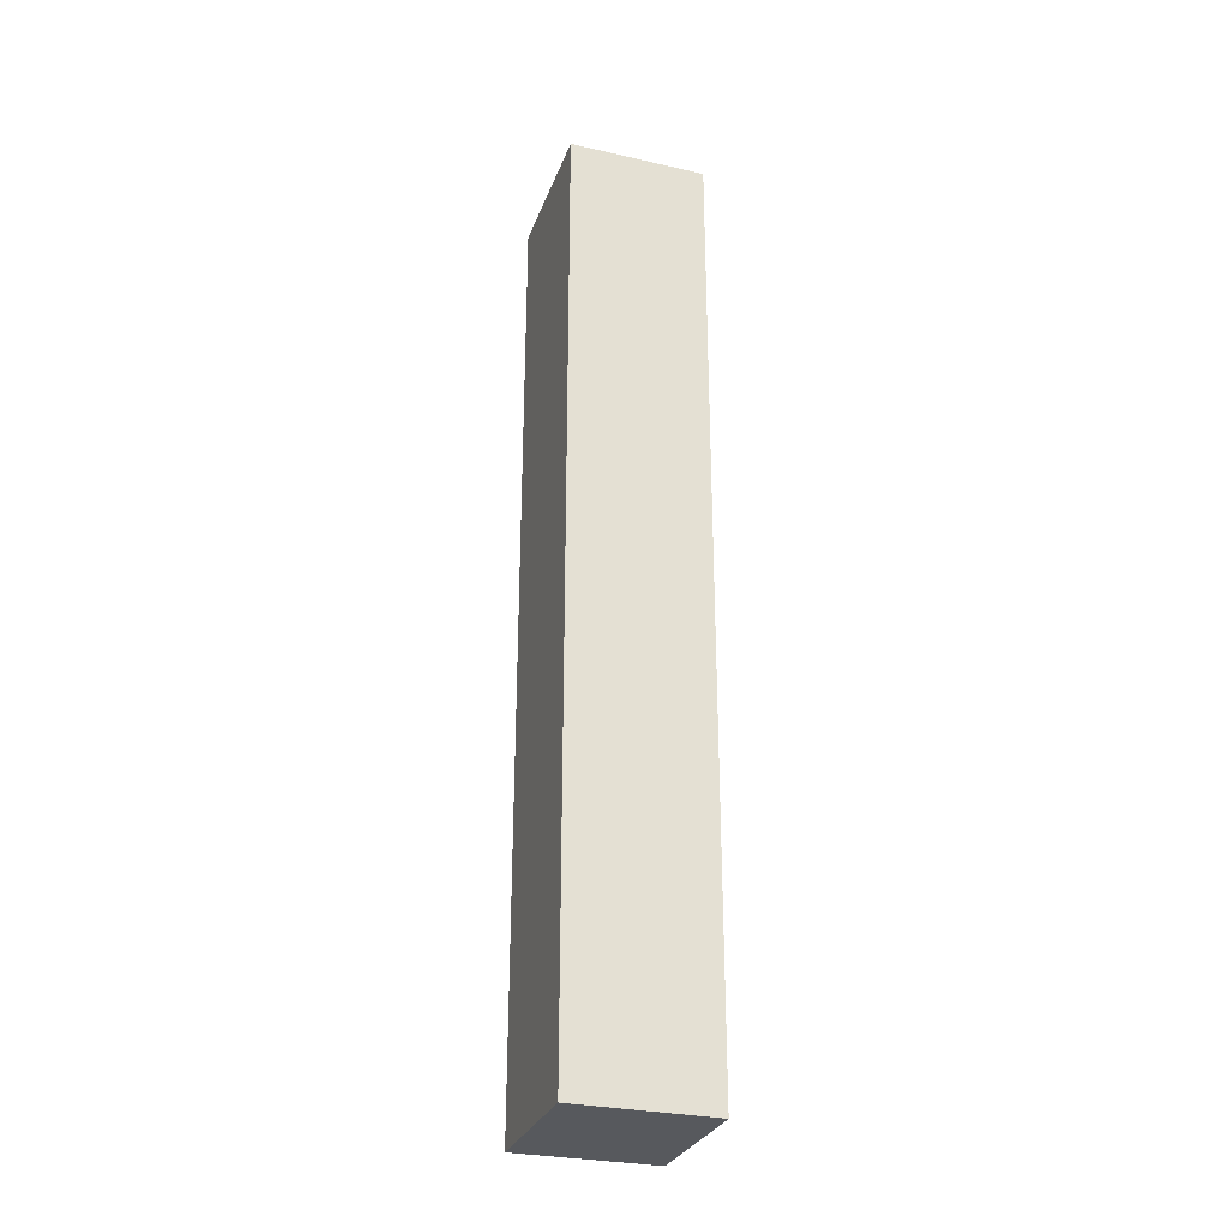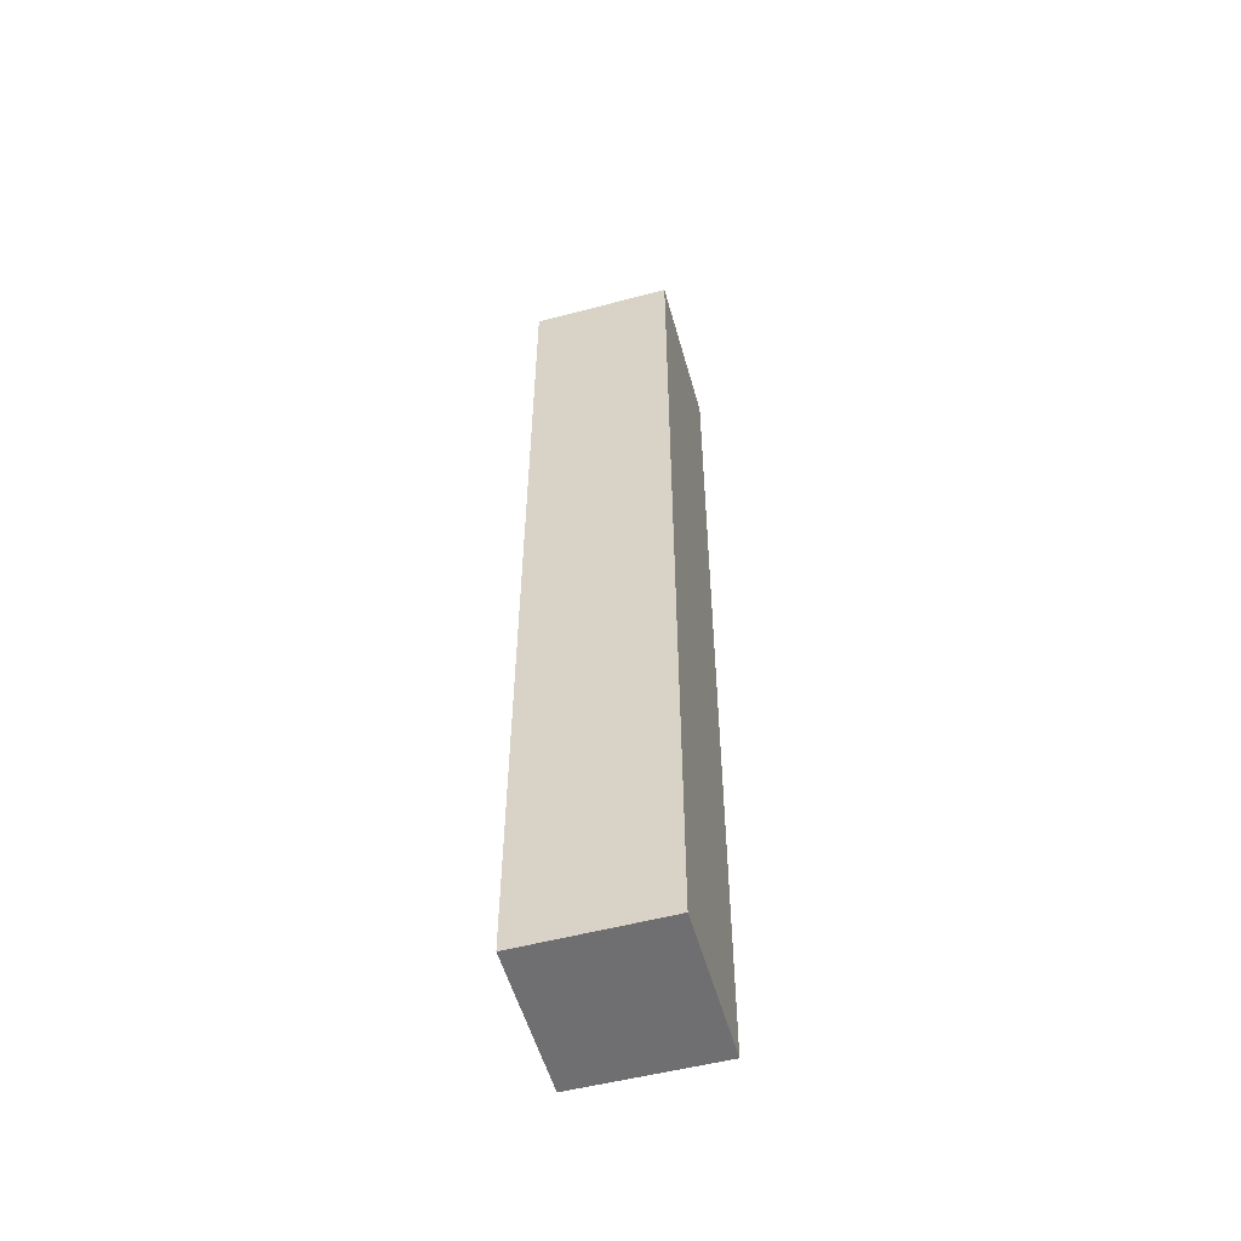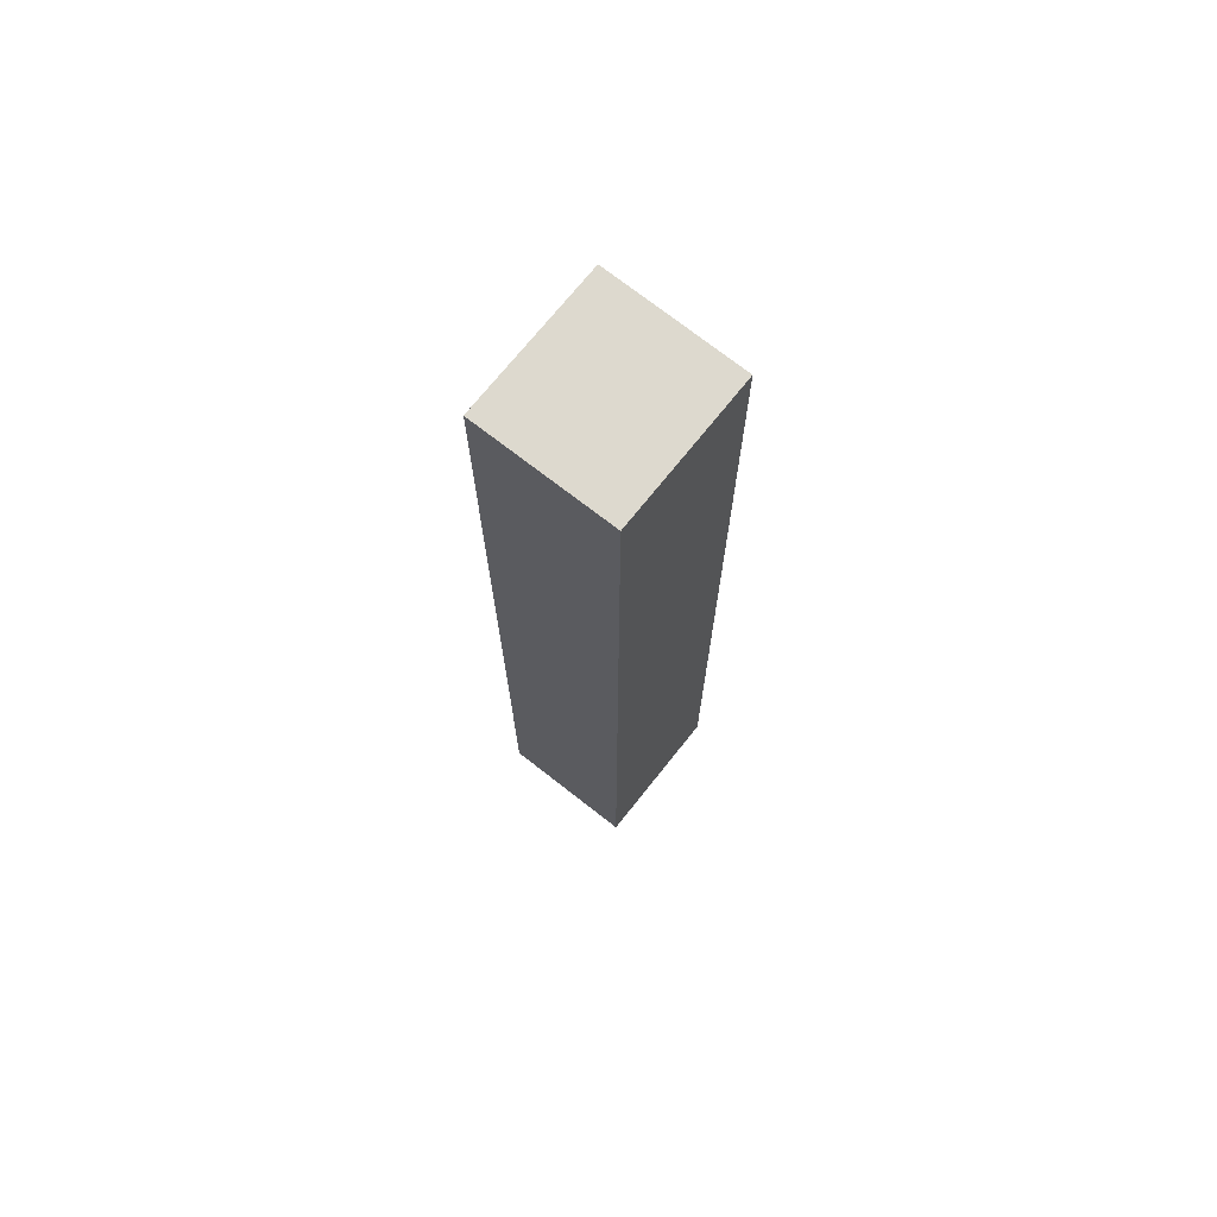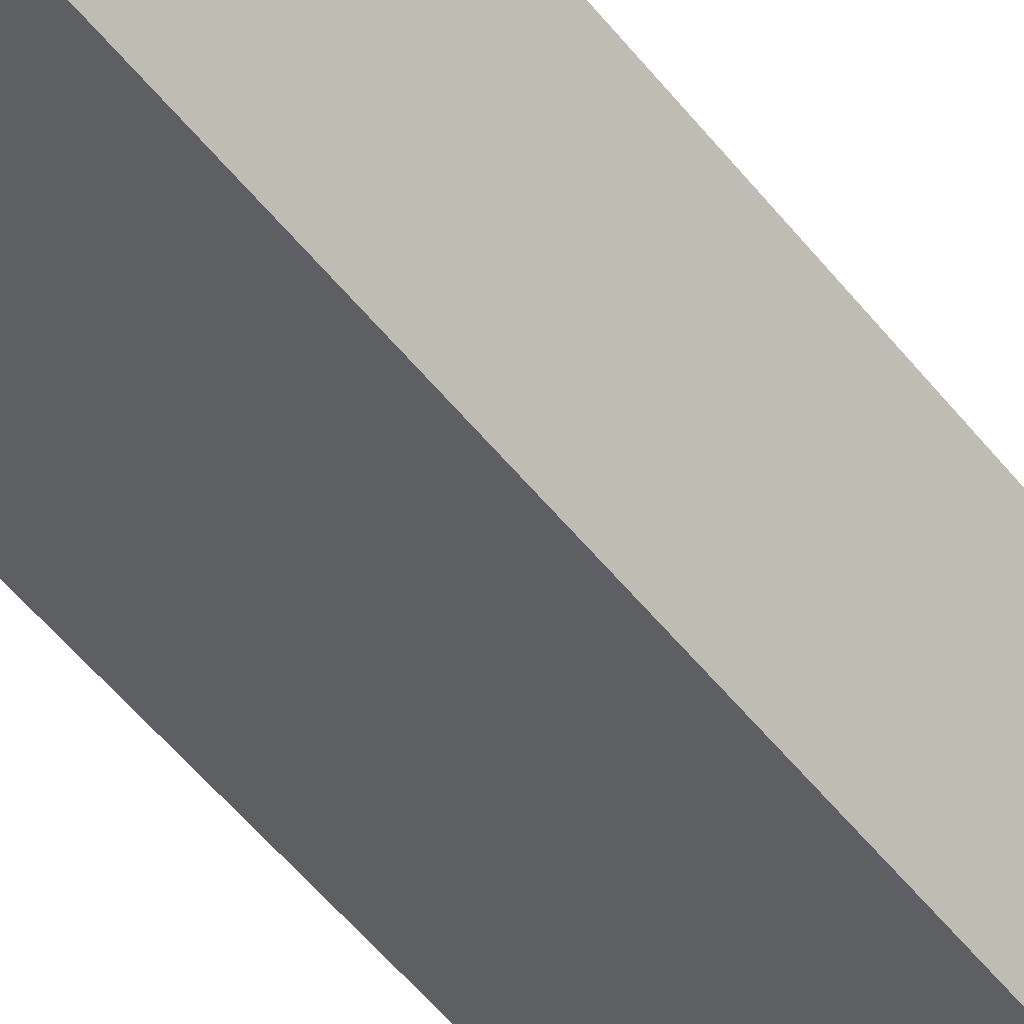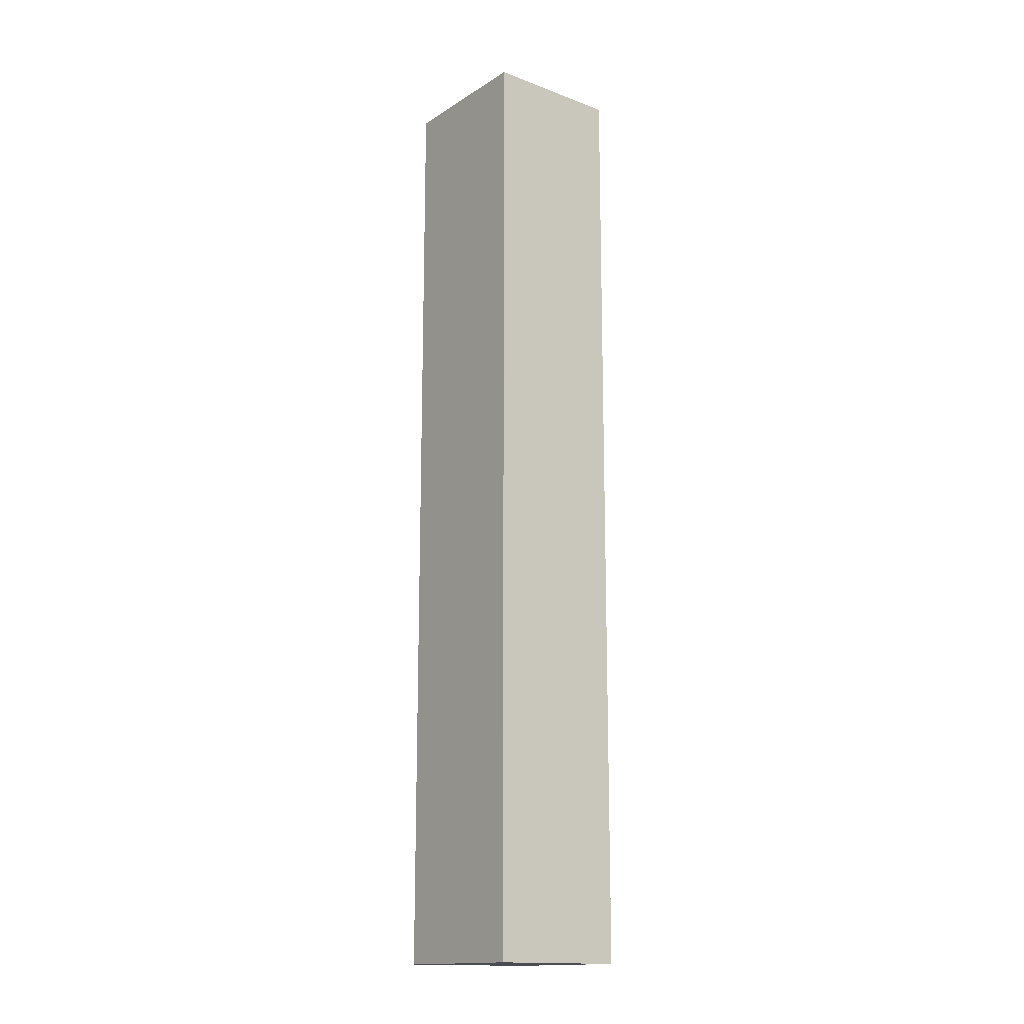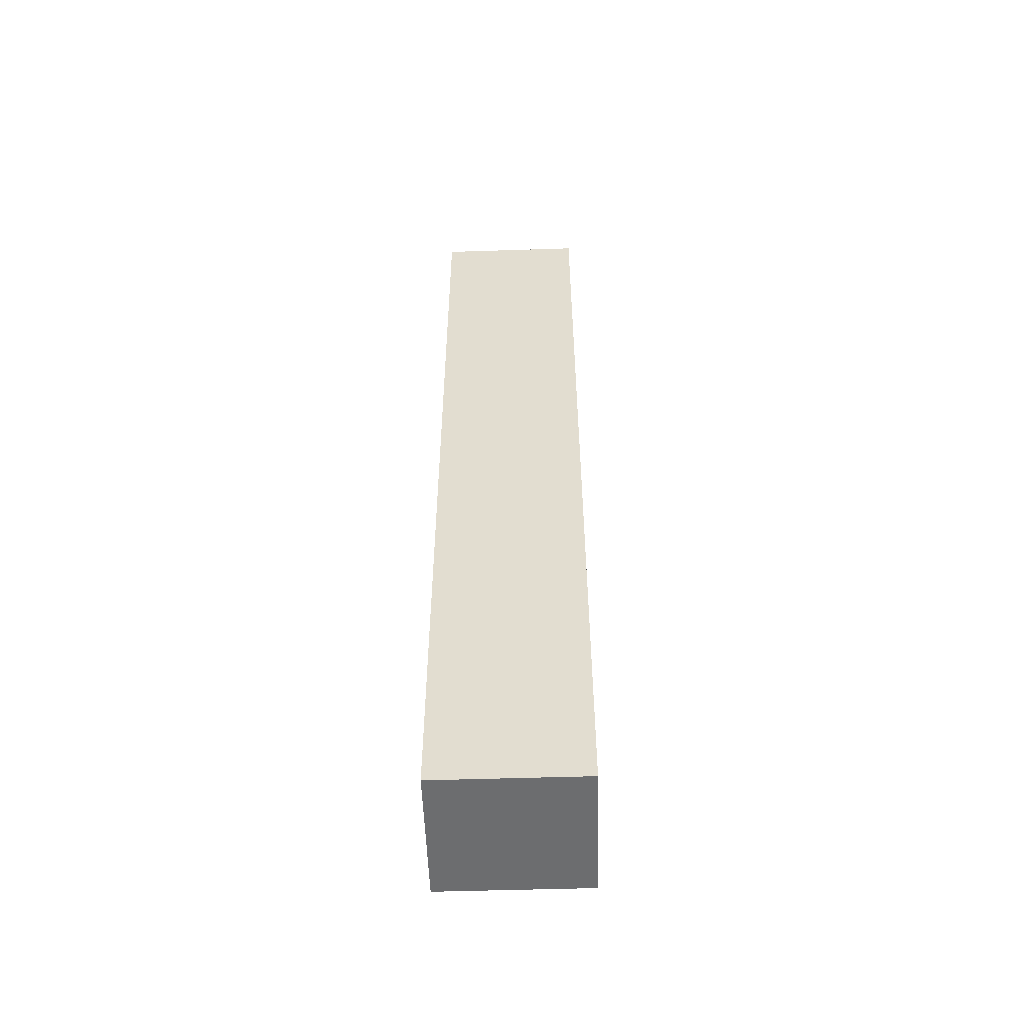
<metadata>
{"format":"obj","ext":"obj","renderer":"f3d","projection":"perspective","resolution":1024,"background":"white","views":[{"elev":-29.3,"azim":-5.4,"up":"+Y"},{"elev":-54.7,"azim":-151.6,"up":"+Y"},{"elev":71.8,"azim":51.3,"up":"+Y"},{"elev":-50.6,"azim":36.4,"up":"+Z"},{"elev":-15.5,"azim":-25.0,"up":"+Y"},{"elev":-53.9,"azim":-75.3,"up":"+Y"}]}
</metadata>
<code>
v  0.684 18.66 2.853
v  0 18.66 1.142e-15
v  0.648 18.66 2.862
v  2.645 18.66 -0.6
v  3.29 18.66 2.241
v  3.043 18.66 1.151
v  2.645 3.674e-17 -0.6
v  0 0 0
v  0.648 -1.752e-16 2.862
v  3.29 -1.372e-16 2.241
v  0.684 -1.747e-16 2.853
v  3.043 -7.048e-17 1.151
g defaultobject
f 1 2 3
f 2 1 4
f 4 1 5
f 4 5 6
f 7 2 4
f 2 7 8
f 8 3 2
f 3 8 9
f 9 1 3
f 1 9 5
f 5 9 10
f 10 9 11
f 6 7 4
f 7 6 5
f 7 5 12
f 12 5 10
f 7 9 8
f 9 7 11
f 11 7 10
f 10 7 12

</code>
